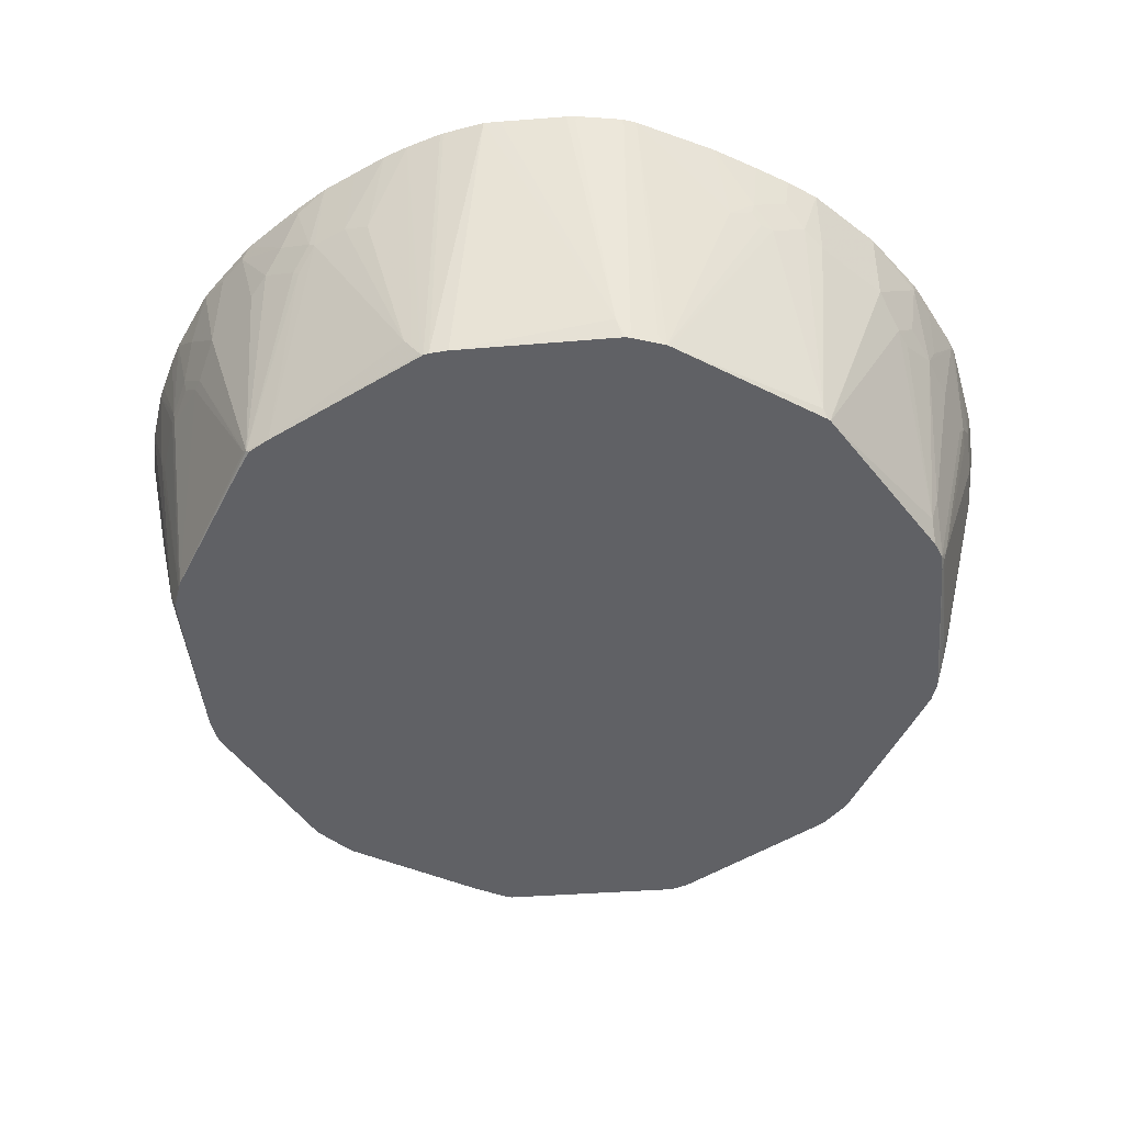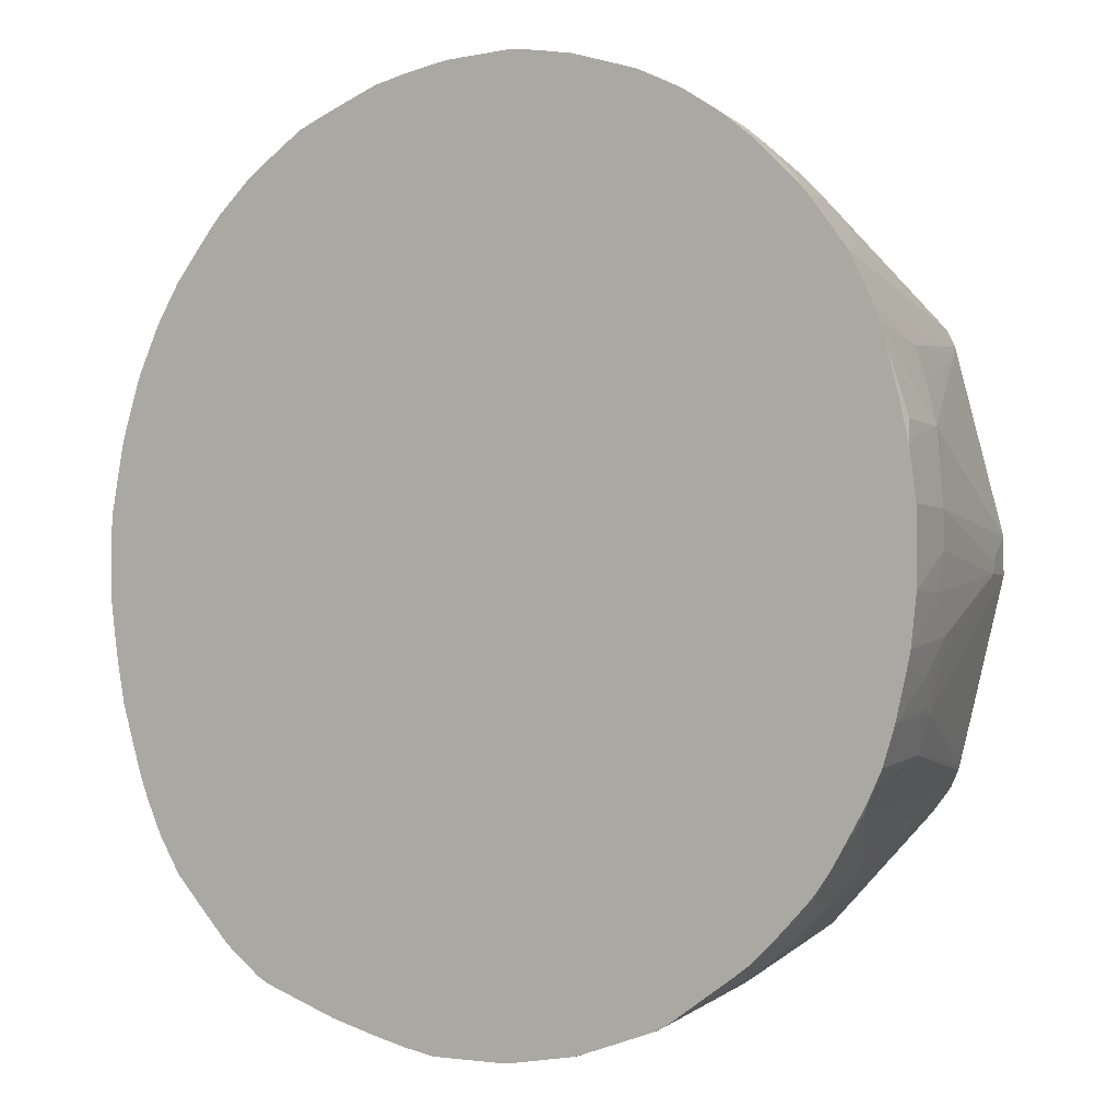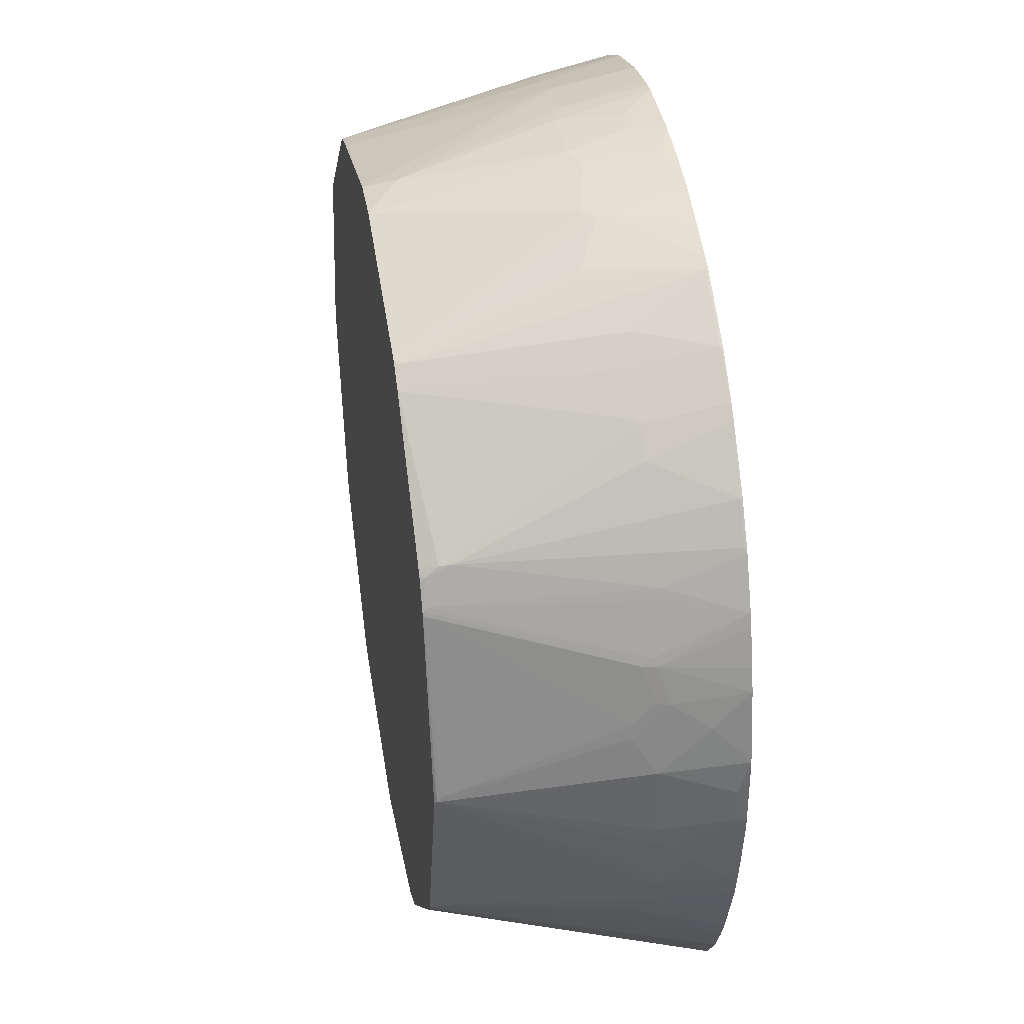
<metadata>
{"format":"obj","ext":"obj","renderer":"f3d","projection":"perspective","resolution":1024,"background":"white","views":[{"elev":-49.1,"azim":140.0,"up":"+Y"},{"elev":-2.9,"azim":-144.6,"up":"+Z"},{"elev":38.2,"azim":80.4,"up":"+Z"}]}
</metadata>
<code>
v 0.5744 0.4223 0.08968
v 0.5742 0.4223 0.1049
v 0.5744 0.4081 0.07548
v 0.5744 0.4223 0.03033
v 0.5738 0.4223 0.1208
v 0.5744 0.4081 0.03033
v 0.5593 0.3174 0.1057
v 0.574 0.4223 0.01521
v 0.5725 0.4223 0.1284
v 0.5593 0.3779 0.1662
v 0.5738 0.4223 0.01429
v 0.5593 0.3174 0.01521
v 0.5593 0.3325 -0.01504
v 0.5593 0.3628 -0.04529
v 0.5441 0.2872 0.1511
v 0.5101 0.06805 0.05302
v 0.5562 0.4223 0.2127
v 0.5441 0.3325 0.1965
v 0.5593 0.4081 -0.07554
v 0.5645 0.4223 -0.04621
v 0.5441 0.3023 -0.06042
v 0.5441 0.3325 -0.09067
v 0.5404 0.2853 0.1662
v 0.5101 0.07372 0.06035
v 0.5078 0.06487 0.04981
v 0.5004 0.06487 0.01956
v 0.5404 0.2947 -0.06798
v 0.4511 0.06487 0.2871
v 0.4988 0.06487 0.0906
v 0.5473 0.4223 0.2418
v 0.529 0.3174 0.2418
v 0.5404 0.3155 0.1965
v 0.5593 0.4223 -0.07554
v 0.5495 0.4223 -0.1209
v 0.5404 0.325 -0.09823
v 0.5252 0.3004 0.2418
v 0.4322 0.06487 -0.2072
v 0.4346 0.06805 -0.204
v 0.4496 0.09828 -0.1889
v 0.449 0.06487 0.2925
v 0.5317 0.4223 0.2871
v 0.524 0.3124 0.2519
v 0.5255 0.4223 0.3035
v 0.5252 0.325 -0.1436
v 0.534 0.4223 -0.1672
v 0.4286 0.06487 -0.213
v 0.4823 0.4223 -0.2881
v 0.4846 0.4223 -0.2843
v 0.4907 0.4223 -0.272
v 0.5058 0.4223 -0.2418
v 0.444 0.09073 -0.1964
v 0.5101 0.3099 -0.1737
v 0.4483 0.07057 0.2972
v 0.4333 0.07057 0.3274
v 0.4339 0.06487 0.3226
v 0.4938 0.2973 0.3123
v 0.4953 0.4223 0.364
v 0.4938 0.3275 0.3274
v 0.5193 0.4223 -0.2106
v 0.4131 0.06487 -0.2317
v 0.452 0.4223 -0.3335
v 0.4333 0.1008 0.3426
v 0.4276 0.06487 0.3303
v 0.4308 0.08695 0.34
v 0.4912 0.4223 0.3703
v 0.4912 0.4194 0.3703
v 0.2649 0.06487 -0.3814
v 0.2771 0.09073 -0.3828
v 0.4369 0.4223 -0.3486
v 0.461 0.4194 0.4157
v 0.4131 0.3225 0.4434
v 0.421 0.06487 0.3369
v 0.3829 0.3225 0.4735
v 0.3703 0.2985 0.476
v 0.2771 0.06487 0.4735
v 0.461 0.4223 0.4157
v 0.2612 0.06487 -0.3843
v 0.2588 0.07561 -0.3891
v 0.3178 0.4223 -0.4525
v 0.3515 0.4223 -0.4286
v 0.3649 0.4223 -0.4189
v 0.3665 0.4157 -0.4156
v 0.3765 0.4223 -0.409
v 0.4067 0.4223 -0.3788
v 0.4045 0.4223 0.4801
v 0.3893 0.4223 0.4952
v 0.34 0.4194 0.5365
v 0.3728 0.3124 0.4786
v 0.3275 0.2973 0.5088
v 0.2519 0.07057 0.4937
v 0.2554 0.06487 0.4893
v 0.2539 0.06487 -0.3882
v 0.2468 0.06487 -0.3919
v 0.2166 0.06487 -0.407
v 0.2285 0.07561 -0.4043
v 0.3166 0.4223 -0.4532
v 0.34 0.4223 0.5365
v 0.3338 0.4223 0.5407
v 0.2645 0.4194 0.5819
v 0.2972 0.3275 0.5391
v 0.2471 0.06487 0.4944
v 0.2581 0.4223 0.586
v 0.2191 0.2834 0.5668
v 0.2116 0.06487 -0.4081
v 0.1058 0.3174 -0.4988
v 0.1227 0.3174 -0.495
v 0.1379 0.3325 -0.495
v 0.1662 0.3174 -0.4837
v 0.3013 0.4223 -0.4605
v 0.2367 0.1008 0.5088
v 0.2417 0.06487 0.4964
v 0.2417 0.4223 0.5921
v 0.1511 0.3155 0.6008
v 0.1814 0.3004 0.5857
v 0.2116 0.2853 0.5706
v 0.002698 0.06487 -0.4485
v 0.004976 0.06553 -0.4484
v -3.537e-05 0.07561 -0.4534
v 0.06044 0.3476 -0.5139
v 0.1209 0.3325 -0.4988
v 0.1359 0.3476 -0.4988
v 0.1974 0.4223 -0.495
v 0.2267 0.1058 0.5139
v 0.03014 0.06487 0.5592
v 0.1964 0.4223 0.6077
v 0.1511 0.3325 0.6046
v 0.1209 0.3023 0.6046
v 0.1359 0.3004 0.6008
v -0.00926 0.06487 -0.4508
v -0.01507 0.07561 -0.4534
v 0.03014 0.3325 -0.5139
v 0.04575 0.4223 -0.5286
v 0.09062 0.3779 -0.5139
v 0.08971 0.4223 -0.521
v 0.137 0.4223 -0.5101
v 0.06044 0.3174 0.6197
v 0.03014 0.3023 0.6197
v -0.01507 0.1058 0.5744
v -0.03022 0.06487 0.5592
v 0.1511 0.4223 0.6224
v 0.1395 0.4223 0.6259
v 0.1359 0.4223 0.6268
v -0.0137 0.06487 -0.4508
v -0.07554 0.3325 -0.5139
v -0.05994 0.4223 -0.5286
v 0.07547 0.4081 0.6349
v 0.03014 0.4223 0.642
v 0.01511 0.3779 0.6349
v -0.04525 0.3023 0.6197
v -0.02258 0.09828 0.5706
v -0.07554 0.3174 0.6197
v -0.136 0.3023 0.6046
v -0.1435 0.2947 0.6008
v -0.2192 0.06805 0.5101
v -0.2222 0.06487 0.5078
v 0.08971 0.4223 0.6349
v -0.02498 0.06487 -0.4483
v -0.2418 0.09073 -0.4081
v -0.1209 0.3023 -0.4988
v -0.09069 0.3476 -0.5139
v -0.151 0.4223 -0.5139
v -0.151 0.4081 -0.5139
v -0.0604 0.4223 0.642
v -0.01507 0.3779 0.6349
v -0.07645 0.4223 0.6401
v -0.09069 0.4081 0.6349
v -0.09069 0.3325 0.6197
v -0.151 0.3174 0.6046
v -0.1587 0.3099 0.6008
v -0.2645 0.06805 0.495
v -0.2677 0.06487 0.4927
v -0.2525 0.06487 -0.3951
v -0.2578 0.06487 -0.3938
v -0.2789 0.06487 -0.3848
v -0.2493 0.1285 -0.4156
v -0.1965 0.3174 -0.4837
v -0.1435 0.2947 -0.4912
v -0.1335 0.3048 -0.4963
v -0.136 0.3174 -0.4988
v -0.1671 0.4223 -0.5097
v -0.1965 0.4081 -0.4988
v -0.151 0.3325 -0.4988
v -0.1067 0.4223 0.6344
v -0.151 0.4223 0.625
v -0.1965 0.4223 0.6099
v -0.204 0.3099 0.5857
v -0.2493 0.325 0.5706
v -0.2796 0.09828 0.495
v -0.2735 0.06487 0.4891
v -0.2645 0.2947 0.5555
v -0.272 0.2872 0.5498
v -0.2871 0.3174 0.5498
v -0.2896 0.07309 -0.3803
v -0.2922 0.08569 -0.3828
v -0.2796 0.06805 -0.3854
v -0.2947 0.06487 -0.3702
v -0.2493 0.3099 -0.461
v -0.2418 0.3325 -0.4686
v -0.2645 0.4157 -0.4761
v -0.2115 0.3476 -0.4837
v -0.2125 0.4223 -0.4946
v -0.2579 0.4223 -0.4794
v -0.2409 0.4223 0.5949
v -0.2796 0.325 0.5555
v -0.2727 0.4223 0.5794
v -0.325 0.3099 0.5252
v -0.2922 0.1058 0.4887
v -0.4282 0.06487 0.3375
v -0.3032 0.4223 0.5637
v -0.4308 0.06805 -0.2342
v -0.4282 0.08569 -0.2468
v -0.4282 0.3275 -0.3376
v -0.3829 0.3275 -0.3828
v -0.3375 0.3124 -0.4131
v -0.3224 0.3275 -0.4282
v -0.3098 0.3099 -0.4307
v -0.2796 0.3099 -0.4459
v -0.2645 0.2796 -0.4459
v -0.4292 0.06487 -0.2326
v -0.262 0.3275 -0.4585
v -0.2753 0.4223 -0.4719
v -0.3476 0.3476 0.5196
v -0.3375 0.3174 0.5189
v -0.3678 0.3476 0.5038
v -0.398 0.3325 0.4735
v -0.4434 0.06487 0.3224
v -0.4282 0.3325 0.4434
v -0.3482 0.4223 0.534
v -0.3678 0.4081 0.5189
v -0.3628 0.393 0.5196
v -0.4434 0.06487 -0.2166
v -0.4434 0.131 -0.2468
v -0.4434 0.2973 -0.3073
v -0.4609 0.4157 -0.325
v -0.4282 0.388 -0.3526
v -0.4131 0.388 -0.3677
v -0.3837 0.4223 -0.3988
v -0.3526 0.3577 -0.4131
v -0.3207 0.4223 -0.4416
v -0.3829 0.393 0.5038
v -0.5097 0.4223 0.3649
v -0.5399 0.4223 0.3044
v -0.4534 0.06487 0.3022
v -0.4434 0.3023 0.4131
v -0.4736 0.3325 0.3829
v -0.4282 0.393 0.4584
v -0.4543 0.4223 0.4369
v -0.4642 0.4223 0.4253
v -0.4434 0.3476 0.4283
v -0.3678 0.4223 0.5189
v -0.392 0.4223 0.4992
v -0.3933 0.4223 0.4982
v -0.4534 0.06487 -0.1964
v -0.5366 0.4157 -0.204
v -0.5214 0.4157 -0.2342
v -0.4912 0.2947 -0.2342
v -0.4459 0.1134 -0.2342
v -0.4887 0.3124 -0.2468
v -0.4736 0.3275 -0.2771
v -0.487 0.4223 -0.2905
v -0.4744 0.4223 -0.3081
v -0.4609 0.4223 -0.325
v -0.4459 0.4157 -0.3401
v -0.4156 0.4157 -0.3702
v -0.4156 0.4223 -0.3702
v -0.3661 0.4223 -0.4114
v -0.4084 0.4223 0.483
v -0.5474 0.4223 0.2855
v -0.5253 0.3023 0.2739
v -0.4648 0.09073 0.2891
v -0.5128 0.06487 0.08052
v -0.4386 0.4223 0.4528
v -0.4525 0.4223 0.4388
v -0.4609 0.08317 -0.1889
v -0.5214 0.2947 -0.1737
v -0.4664 0.06487 -0.149
v -0.4609 0.06805 -0.1737
v -0.5474 0.4223 -0.1846
v -0.5323 0.4223 -0.2149
v -0.5214 0.4223 -0.2342
v -0.4459 0.4223 -0.3401
v -0.4222 0.4223 -0.3637
v -0.5477 0.4223 0.2845
v -0.5403 0.3023 0.2286
v -0.5592 0.3174 0.1813
v -0.5139 0.06487 0.07548
v -0.5366 0.2947 -0.1285
v -0.5139 0.06487 0.03033
v -0.5625 0.4223 -0.1392
v -0.5555 0.4223 0.2579
v -0.5744 0.4081 0.1813
v -0.5744 0.393 0.1662
v -0.5744 0.3325 0.0906
v -0.529 0.121 0.04546
v -0.5517 0.2947 -0.06798
v -0.5517 0.325 -0.09823
v -0.5441 0.3174 -0.1209
v -0.529 0.121 0.03033
v -0.5777 0.4223 -0.07886
v -0.5592 0.3476 -0.09067
v -0.5708 0.4223 0.1973
v -0.5814 0.4223 0.1502
v -0.5891 0.4223 0.09106
v -0.5744 0.3325 0.04546
v -0.5592 0.3023 -0.04529
v -0.5744 0.3476 8.223e-05
v -0.5814 0.4223 -0.06133
v -0.5891 0.4223 0.0005405
f 1 2 3
f 165 183 166
f 166 183 168
f 168 183 184
f 168 184 169
f 169 184 185
f 169 185 186
f 170 186 187
f 170 187 171
f 171 188 189
f 171 187 190
f 171 190 191
f 171 191 192
f 171 192 188
f 174 193 194
f 174 194 195
f 162 176 181
f 174 195 175
f 162 182 176
f 162 201 180
f 154 171 155
f 154 169 186
f 154 186 170
f 157 172 158
f 158 172 173
f 158 173 174
f 158 174 175
f 158 175 176
f 158 176 177
f 158 177 159
f 159 177 178
f 159 178 179
f 160 179 162
f 161 162 180
f 162 181 201
f 162 179 182
f 154 170 171
f 174 196 193
f 175 218 197
f 188 206 223
f 188 223 207
f 188 207 189
f 189 207 208
f 192 204 209
f 192 209 206
f 193 196 210
f 193 210 211
f 193 211 194
f 194 211 212
f 194 212 213
f 194 213 214
f 194 214 215
f 194 215 195
f 195 215 216
f 188 192 206
f 175 195 218
f 187 205 204
f 187 191 190
f 175 197 176
f 176 197 198
f 176 198 199
f 176 199 200
f 176 200 181
f 176 182 179
f 176 179 178
f 176 178 177
f 181 200 199
f 181 199 202
f 181 202 201
f 185 203 186
f 186 203 187
f 187 204 192
f 187 192 191
f 187 203 205
f 153 169 154
f 152 169 153
f 152 168 169
f 120 133 121
f 121 133 134
f 121 134 135
f 121 135 122
f 123 128 124
f 124 128 127
f 124 127 136
f 124 136 137
f 124 137 138
f 124 138 139
f 125 140 126
f 126 140 141
f 126 141 142
f 126 142 127
f 127 142 136
f 119 133 120
f 130 143 144
f 119 132 133
f 118 131 119
f 110 115 123
f 111 123 124
f 112 125 126
f 112 126 113
f 113 126 127
f 113 127 128
f 113 128 123
f 113 123 114
f 114 123 115
f 116 129 117
f 117 129 118
f 118 129 143
f 118 143 130
f 118 130 144
f 118 144 131
f 119 131 132
f 131 144 145
f 131 145 132
f 132 134 133
f 144 179 160
f 144 160 145
f 145 160 162
f 145 162 161
f 146 156 147
f 147 163 164
f 147 164 148
f 149 164 163
f 149 163 151
f 151 163 165
f 151 165 166
f 151 166 167
f 151 167 152
f 152 167 166
f 152 166 168
f 144 159 179
f 143 159 144
f 143 158 159
f 143 157 158
f 136 142 146
f 136 146 147
f 136 147 137
f 137 147 148
f 137 148 164
f 137 164 149
f 137 149 138
f 195 216 217
f 138 150 139
f 138 151 152
f 138 152 153
f 138 153 150
f 139 150 153
f 139 153 154
f 139 154 155
f 142 156 146
f 138 149 151
f 195 217 218
f 196 219 210
f 197 218 217
f 255 260 259
f 255 259 258
f 255 279 280
f 263 281 282
f 263 282 264
f 264 282 265
f 268 283 284
f 268 284 269
f 269 284 270
f 270 284 285
f 270 285 271
f 271 285 286
f 274 277 287
f 274 287 275
f 275 287 278
f 255 280 260
f 276 288 277
f 254 279 255
f 254 275 278
f 240 252 267
f 240 267 246
f 241 245 244
f 241 244 249
f 242 268 269
f 242 269 243
f 243 269 270
f 243 270 271
f 246 267 272
f 246 272 273
f 246 273 247
f 253 274 275
f 253 275 254
f 253 276 277
f 253 277 274
f 254 278 279
f 277 288 287
f 278 287 289
f 283 290 285
f 293 302 303
f 293 303 308
f 293 308 304
f 293 304 298
f 293 298 294
f 295 305 300
f 295 300 296
f 295 298 305
f 298 304 306
f 298 306 305
f 299 300 307
f 300 305 307
f 304 308 306
f 305 306 307
f 306 308 307
f 292 302 293
f 291 301 302
f 291 302 292
f 290 301 291
f 283 285 284
f 285 290 291
f 285 291 292
f 285 292 293
f 285 293 286
f 286 294 298
f 286 298 288
f 238 266 239
f 286 293 294
f 287 295 296
f 287 296 300
f 287 300 297
f 287 297 289
f 288 298 295
f 289 297 300
f 289 300 299
f 287 288 295
f 110 123 111
f 237 264 265
f 236 264 237
f 210 231 211
f 211 231 232
f 211 232 212
f 212 233 234
f 212 234 235
f 212 235 236
f 212 236 213
f 212 232 233
f 213 237 238
f 213 238 215
f 213 215 214
f 213 236 237
f 215 217 216
f 215 238 221
f 221 238 239
f 210 219 231
f 222 230 240
f 209 230 222
f 209 228 229
f 197 217 220
f 197 220 199
f 197 199 198
f 199 220 217
f 199 217 215
f 199 215 221
f 199 221 202
f 204 205 209
f 206 222 223
f 206 209 222
f 207 223 224
f 207 224 225
f 207 225 208
f 208 225 227
f 208 227 226
f 209 229 230
f 222 240 224
f 222 224 223
f 224 240 225
f 231 256 257
f 231 257 232
f 232 257 256
f 232 256 258
f 232 258 259
f 232 259 233
f 233 259 234
f 234 259 260
f 234 260 261
f 234 261 262
f 234 262 281
f 234 281 263
f 234 263 235
f 235 263 236
f 236 263 264
f 231 255 256
f 231 254 255
f 231 253 254
f 229 240 230
f 225 240 227
f 226 241 242
f 226 242 243
f 226 227 244
f 226 244 245
f 226 245 241
f 227 240 246
f 237 266 238
f 227 246 247
f 227 248 241
f 227 241 249
f 227 249 244
f 228 250 229
f 229 250 251
f 229 251 252
f 229 252 240
f 227 247 248
f 108 122 109
f 255 258 256
f 107 121 108
f 3 5 7
f 3 7 12
f 3 12 6
f 4 6 8
f 5 9 10
f 5 10 7
f 6 11 8
f 6 12 13
f 6 13 14
f 6 14 11
f 7 10 18
f 7 18 15
f 7 15 16
f 7 16 12
f 9 17 10
f 2 5 3
f 10 17 18
f 1 5 2
f 1 17 9
f 1 141 140
f 1 140 125
f 1 125 112
f 1 112 102
f 1 102 98
f 1 98 97
f 1 97 86
f 1 86 85
f 1 85 76
f 1 76 65
f 1 65 57
f 1 57 43
f 1 43 41
f 1 41 30
f 1 30 17
f 1 9 5
f 1 142 141
f 11 14 19
f 12 16 13
f 19 22 34
f 19 34 33
f 21 27 35
f 21 35 22
f 22 35 34
f 23 32 36
f 23 36 28
f 23 28 24
f 25 29 28
f 25 28 40
f 25 40 55
f 25 55 63
f 25 63 72
f 25 72 75
f 25 75 91
f 19 33 20
f 11 19 20
f 18 36 32
f 17 31 18
f 13 16 21
f 13 21 22
f 13 22 14
f 14 22 19
f 15 18 32
f 15 32 23
f 15 23 24
f 15 24 16
f 16 25 26
f 16 26 27
f 16 27 21
f 16 24 28
f 16 28 29
f 16 29 25
f 17 30 31
f 18 31 36
f 1 156 142
f 1 147 156
f 1 163 147
f 1 81 80
f 1 80 79
f 1 79 96
f 1 96 109
f 1 109 122
f 1 122 135
f 1 135 134
f 1 134 132
f 1 145 161
f 1 161 180
f 1 180 201
f 1 201 202
f 1 202 221
f 1 221 239
f 1 239 266
f 1 83 81
f 1 266 237
f 1 84 83
f 1 61 69
f 108 121 122
f 1 3 6
f 1 6 4
f 1 4 8
f 1 8 11
f 1 11 20
f 1 20 33
f 1 33 34
f 1 34 45
f 1 45 59
f 1 59 50
f 1 50 49
f 1 49 48
f 1 48 47
f 1 47 61
f 1 69 84
f 1 237 265
f 1 265 282
f 1 282 281
f 1 247 273
f 1 273 272
f 1 272 267
f 1 267 252
f 1 252 251
f 1 251 250
f 1 250 228
f 1 228 209
f 1 209 205
f 1 205 203
f 1 203 185
f 1 185 184
f 1 184 183
f 1 183 165
f 1 165 163
f 1 248 247
f 1 241 248
f 1 242 241
f 1 268 242
f 1 281 262
f 1 262 261
f 1 261 260
f 1 260 280
f 1 280 279
f 1 279 278
f 1 278 289
f 25 91 101
f 1 289 299
f 1 307 308
f 1 308 303
f 1 303 302
f 1 302 301
f 1 301 290
f 1 290 283
f 1 283 268
f 1 299 307
f 25 101 111
f 1 132 145
f 25 124 139
f 68 84 69
f 70 76 85
f 70 85 71
f 71 85 86
f 71 86 73
f 73 86 87
f 73 87 88
f 73 88 74
f 74 88 75
f 75 88 89
f 75 89 90
f 75 90 91
f 77 92 78
f 78 92 93
f 78 93 94
f 68 83 84
f 78 94 95
f 68 82 83
f 68 80 81
f 61 68 69
f 62 66 70
f 62 70 71
f 62 71 64
f 63 64 72
f 64 71 73
f 64 73 74
f 64 74 75
f 64 75 72
f 65 76 70
f 65 70 66
f 67 77 68
f 68 77 78
f 68 78 79
f 68 79 80
f 68 81 82
f 78 95 96
f 78 96 79
f 81 83 82
f 101 110 111
f 102 112 113
f 102 113 114
f 102 114 115
f 102 115 103
f 103 115 110
f 104 116 117
f 104 117 118
f 104 118 105
f 105 119 120
f 105 120 107
f 105 107 106
f 105 118 119
f 25 111 124
f 107 120 121
f 98 102 99
f 95 109 96
f 94 109 95
f 94 108 109
f 86 97 87
f 87 97 98
f 87 98 99
f 87 99 100
f 87 100 89
f 87 89 88
f 89 100 90
f 60 68 61
f 90 101 91
f 90 99 102
f 90 102 103
f 90 103 101
f 94 104 105
f 94 105 106
f 94 106 107
f 94 107 108
f 90 100 99
f 60 67 68
f 101 103 110
f 57 66 58
f 25 129 116
f 25 116 104
f 25 104 94
f 25 94 93
f 25 93 92
f 25 92 77
f 25 77 67
f 25 67 60
f 25 60 46
f 25 46 37
f 25 37 26
f 26 35 27
f 26 37 38
f 26 38 39
f 26 39 35
f 25 143 129
f 25 157 143
f 25 172 157
f 25 173 172
f 25 155 171
f 58 66 62
f 25 139 155
f 25 171 189
f 25 189 208
f 25 208 226
f 25 226 243
f 28 36 40
f 25 243 271
f 25 286 288
f 25 276 253
f 25 253 231
f 25 231 219
f 25 219 196
f 25 196 174
f 25 174 173
f 25 271 286
f 30 41 31
f 25 288 276
f 31 41 43
f 42 43 56
f 42 56 53
f 43 57 58
f 43 58 56
f 44 52 59
f 44 59 45
f 46 60 61
f 40 42 53
f 46 61 47
f 53 58 62
f 53 62 54
f 54 63 55
f 57 65 66
f 31 42 36
f 54 62 64
f 54 64 63
f 50 59 52
f 40 54 55
f 53 56 58
f 39 52 44
f 40 53 54
f 35 39 44
f 34 35 44
f 36 42 40
f 37 46 47
f 37 48 49
f 37 49 50
f 37 47 48
f 37 50 38
f 39 50 52
f 31 43 42
f 39 51 50
f 38 51 39
f 34 44 45
f 38 50 51

</code>
